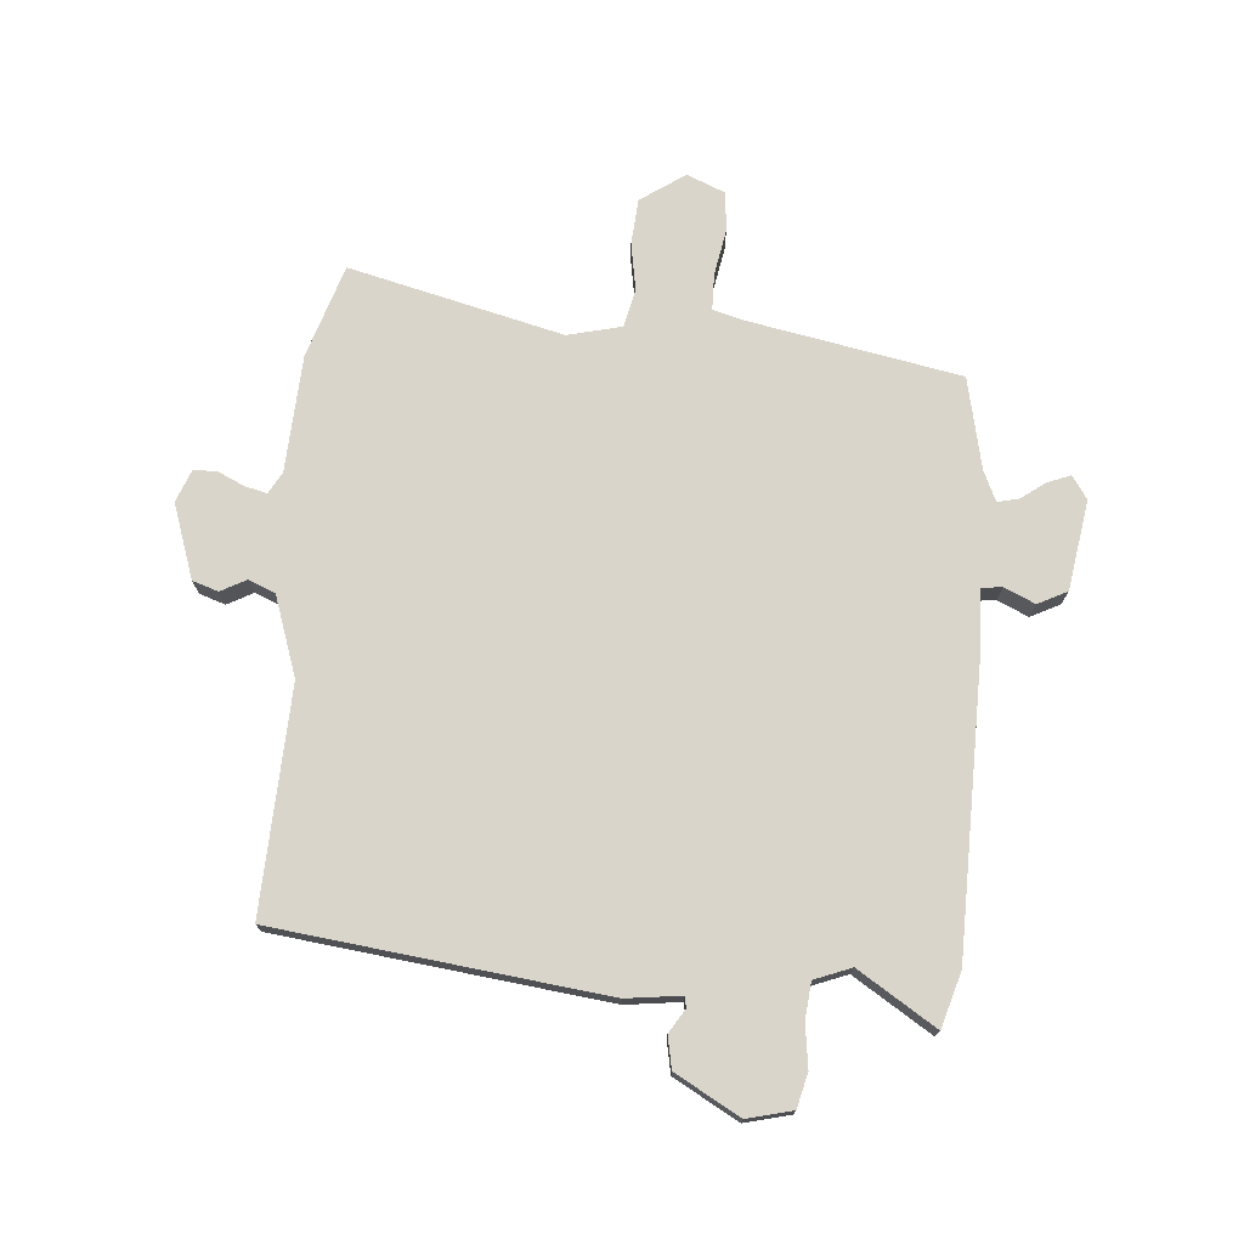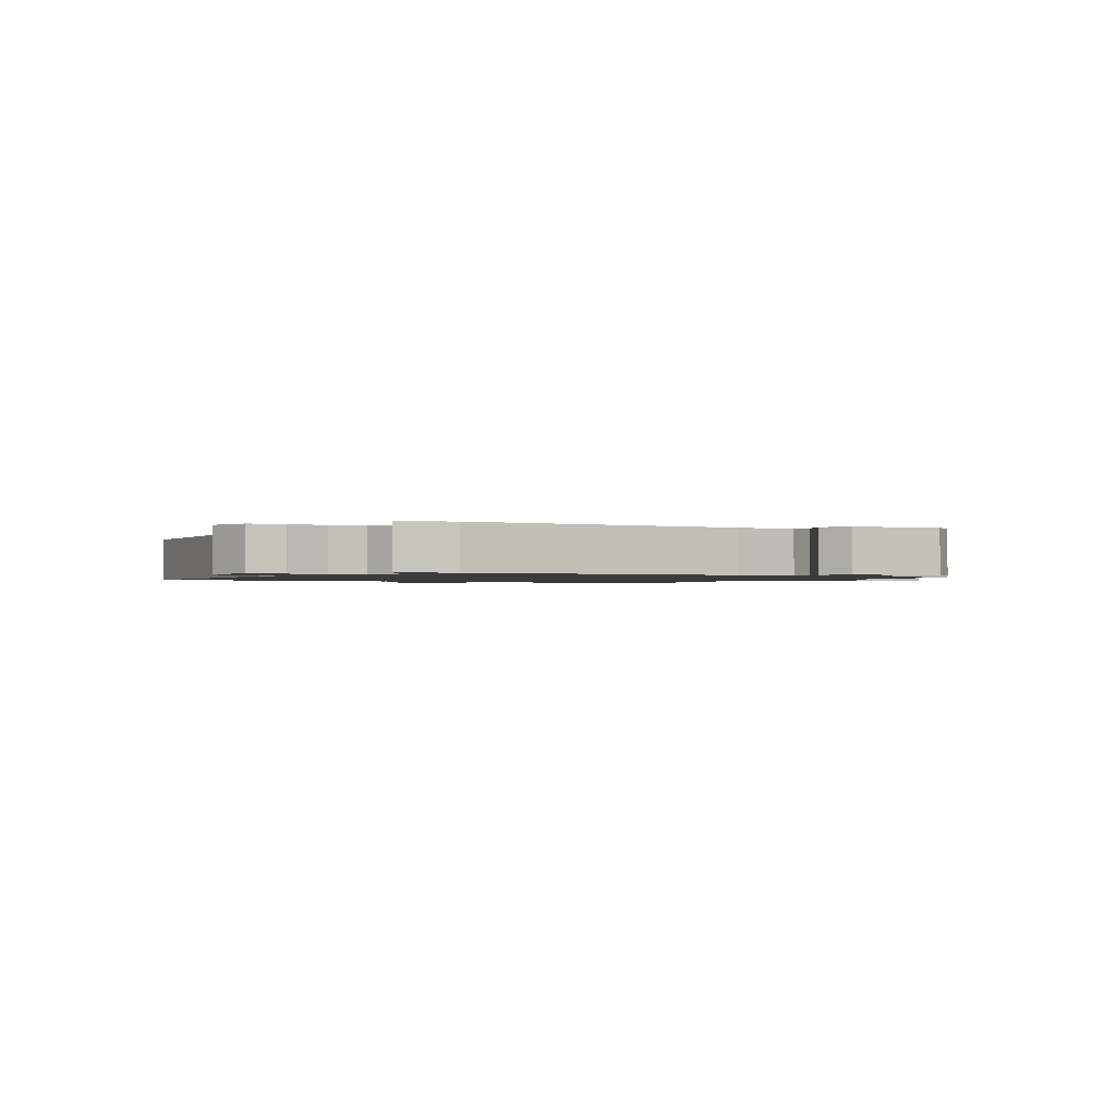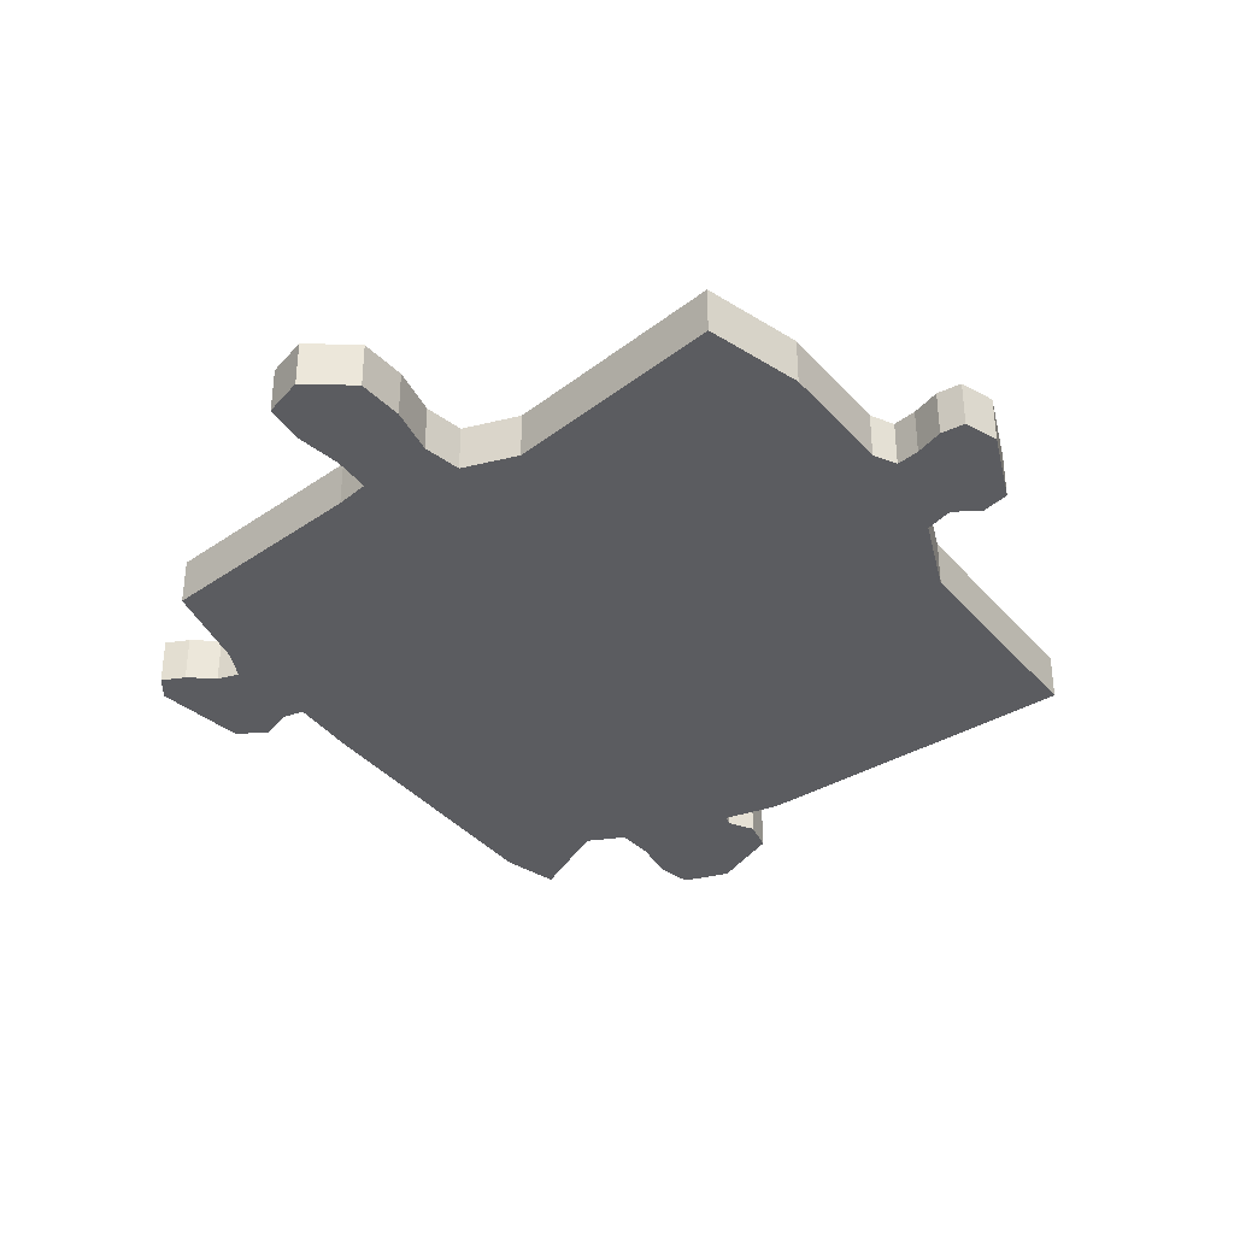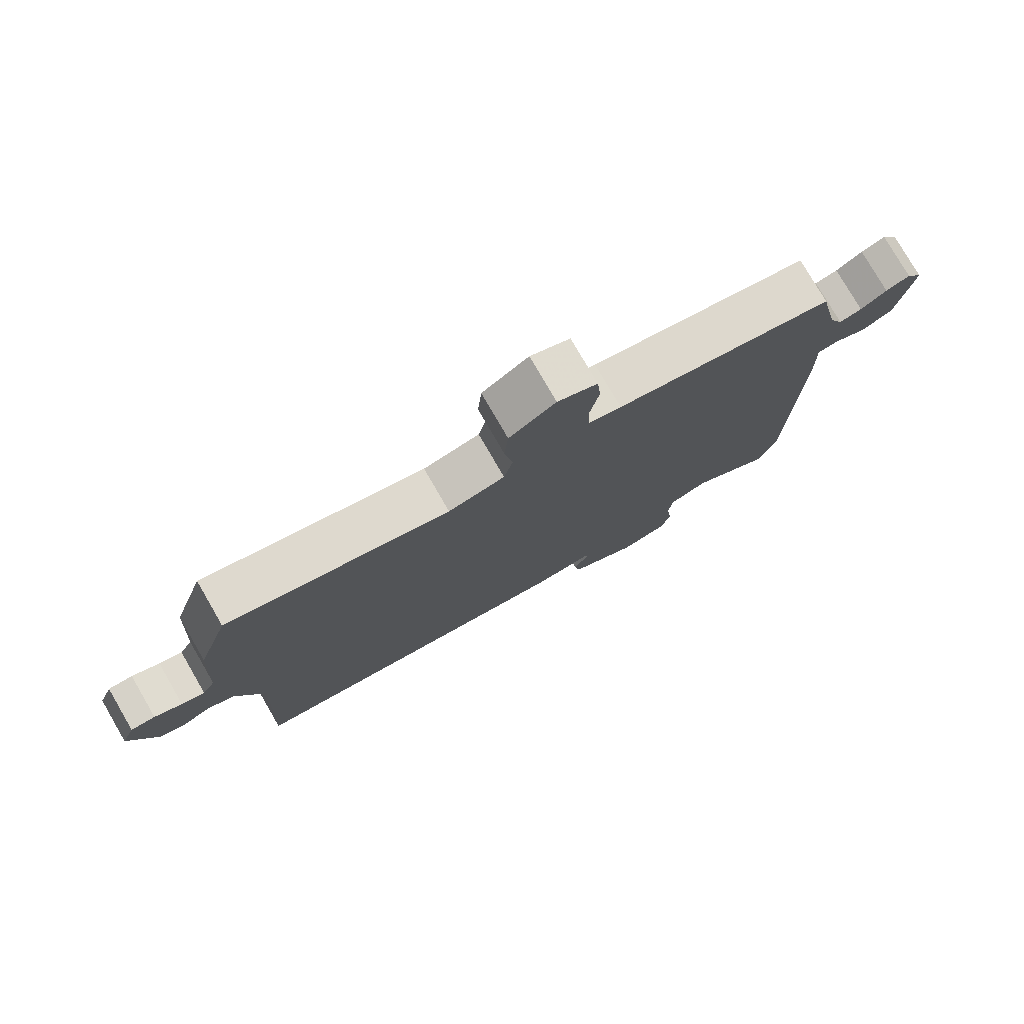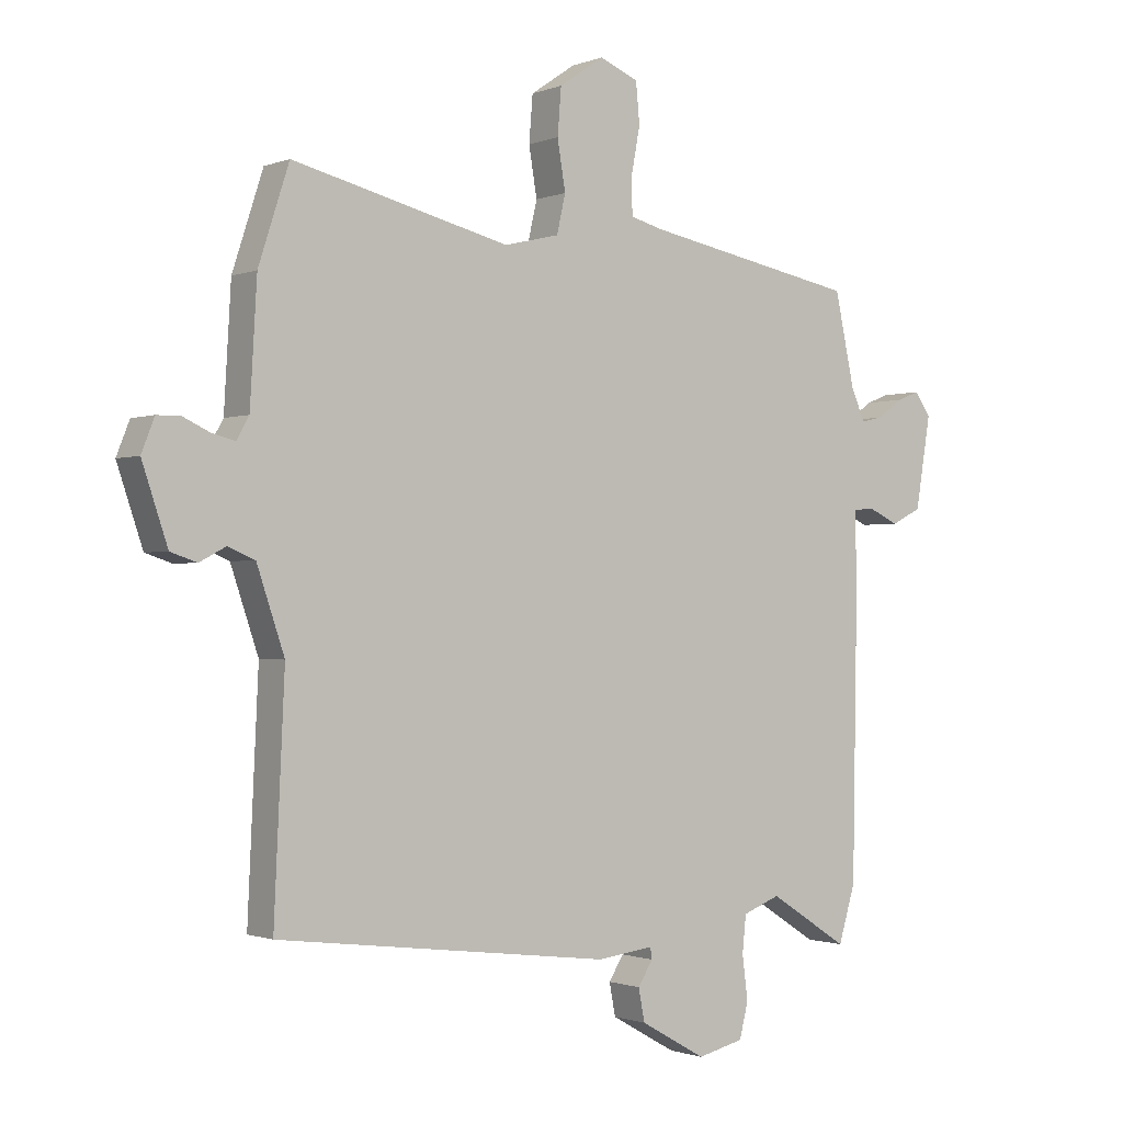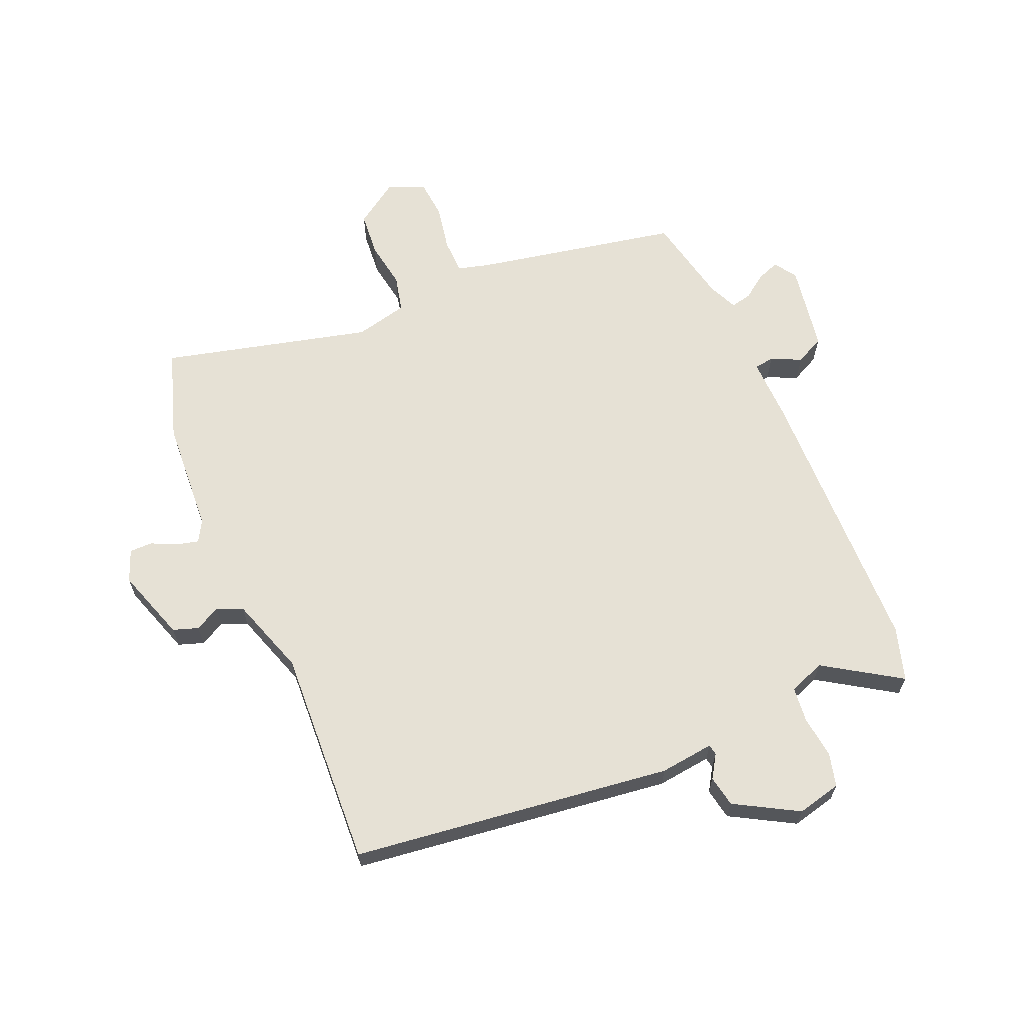
<metadata>
{"format":"obj","ext":"obj","renderer":"f3d","projection":"perspective","resolution":1024,"background":"white","views":[{"elev":74.2,"azim":-175.6,"up":"+Y"},{"elev":-1.2,"azim":-122.1,"up":"+Y"},{"elev":-34.8,"azim":32.1,"up":"+Y"},{"elev":78.2,"azim":149.9,"up":"+Z"},{"elev":-1.1,"azim":144.1,"up":"+Z"},{"elev":64.5,"azim":157.1,"up":"+Y"}]}
</metadata>
<code>
v 0.503 0.07 -0.466
v -0.031 0.07 -0.532
v -0.121 0.07 -0.521
v -0.124 0.07 -0.539
v -0.1 0.07 -0.577
v -0.11 0.07 -0.629
v -0.215 0.07 -0.688
v -0.289 0.07 -0.67
v -0.303 0.07 -0.614
v -0.294 0.07 -0.544
v -0.3 0.07 -0.485
v -0.36 0.07 -0.462
v -0.487 0.07 -0.543
v -0.514 0.07 -0.453
v -0.522 0.07 0.013
v -0.519 0.07 0.119
v -0.552 0.07 0.123
v -0.602 0.07 0.1
v -0.65 0.07 0.124
v -0.674 0.07 0.27
v -0.649 0.07 0.307
v -0.612 0.07 0.293
v -0.572 0.07 0.264
v -0.537 0.07 0.256
v -0.515 0.07 0.305
v -0.483 0.07 0.454
v -0.141 0.07 0.52
v -0.089 0.07 0.534
v -0.088 0.07 0.593
v -0.102 0.07 0.668
v -0.096 0.07 0.732
v -0.034 0.07 0.758
v 0.038 0.07 0.709
v 0.044 0.07 0.635
v 0.031 0.07 0.557
v 0.045 0.07 0.496
v 0.133 0.07 0.475
v 0.48 0.07 0.561
v 0.529 0.07 0.41
v 0.54 0.07 0.22
v 0.56 0.07 0.185
v 0.596 0.07 0.194
v 0.639 0.07 0.214
v 0.677 0.07 0.214
v 0.698 0.07 0.161
v 0.657 0.07 0.04
v 0.615 0.07 0.026
v 0.573 0.07 0.048
v 0.53 0.07 0.03
v 0.486 0.07 -0.1
v 0.503 0 -0.466
v -0.031 0 -0.532
v -0.121 0 -0.521
v -0.124 0 -0.539
v -0.1 0 -0.577
v -0.11 0 -0.629
v -0.215 0 -0.688
v -0.289 0 -0.67
v -0.303 0 -0.614
v -0.294 0 -0.544
v -0.3 0 -0.485
v -0.36 0 -0.462
v -0.487 0 -0.543
v -0.514 0 -0.453
v -0.522 0 0.013
v -0.519 0 0.119
v -0.552 0 0.123
v -0.602 0 0.1
v -0.65 0 0.124
v -0.674 0 0.27
v -0.649 0 0.307
v -0.612 0 0.293
v -0.572 0 0.264
v -0.537 0 0.256
v -0.515 0 0.305
v -0.483 0 0.454
v -0.141 0 0.52
v -0.089 0 0.534
v -0.088 0 0.593
v -0.102 0 0.668
v -0.096 0 0.732
v -0.034 0 0.758
v 0.038 0 0.709
v 0.044 0 0.635
v 0.031 0 0.557
v 0.045 0 0.496
v 0.133 0 0.475
v 0.48 0 0.561
v 0.529 0 0.41
v 0.54 0 0.22
v 0.56 0 0.185
v 0.596 0 0.194
v 0.639 0 0.214
v 0.677 0 0.214
v 0.698 0 0.161
v 0.657 0 0.04
v 0.615 0 0.026
v 0.573 0 0.048
v 0.53 0 0.03
v 0.486 0 -0.1
f 45 46 47 48
f 45 48 49
f 42 43 44 45
f 41 42 45 49
f 40 41 49 50
f 37 38 39 40
f 36 37 40 50
f 32 33 34 35
f 32 35 36
f 29 30 31 32
f 28 29 32 36
f 27 28 36 50
f 25 26 27 50
f 20 21 22 23
f 20 23 24
f 17 18 19 20
f 16 17 20 24
f 13 14 15 16
f 12 13 16
f 11 12 16 24
f 7 8 9 10
f 7 10 11
f 4 5 6 7
f 3 4 7 11
f 11 24 25 50
f 3 11 50
f 1 2 3 50
f 98 97 96 95
f 99 98 95
f 95 94 93 92
f 99 95 92 91
f 100 99 91 90
f 90 89 88 87
f 100 90 87 86
f 85 84 83 82
f 86 85 82
f 82 81 80 79
f 86 82 79 78
f 100 86 78 77
f 100 77 76 75
f 73 72 71 70
f 74 73 70
f 70 69 68 67
f 74 70 67 66
f 66 65 64 63
f 66 63 62
f 74 66 62 61
f 60 59 58 57
f 61 60 57
f 57 56 55 54
f 61 57 54 53
f 100 75 74 61
f 100 61 53
f 100 53 52 51
f 1 51 52 2
f 2 52 53 3
f 3 53 54 4
f 4 54 55 5
f 5 55 56 6
f 6 56 57 7
f 7 57 58 8
f 8 58 59 9
f 9 59 60 10
f 10 60 61 11
f 11 61 62 12
f 12 62 63 13
f 13 63 64 14
f 14 64 65 15
f 15 65 66 16
f 16 66 67 17
f 17 67 68 18
f 18 68 69 19
f 19 69 70 20
f 20 70 71 21
f 21 71 72 22
f 22 72 73 23
f 23 73 74 24
f 24 74 75 25
f 25 75 76 26
f 26 76 77 27
f 27 77 78 28
f 28 78 79 29
f 29 79 80 30
f 30 80 81 31
f 31 81 82 32
f 32 82 83 33
f 33 83 84 34
f 34 84 85 35
f 35 85 86 36
f 36 86 87 37
f 37 87 88 38
f 38 88 89 39
f 39 89 90 40
f 40 90 91 41
f 41 91 92 42
f 42 92 93 43
f 43 93 94 44
f 44 94 95 45
f 45 95 96 46
f 46 96 97 47
f 47 97 98 48
f 48 98 99 49
f 49 99 100 50
f 50 100 51 1

</code>
